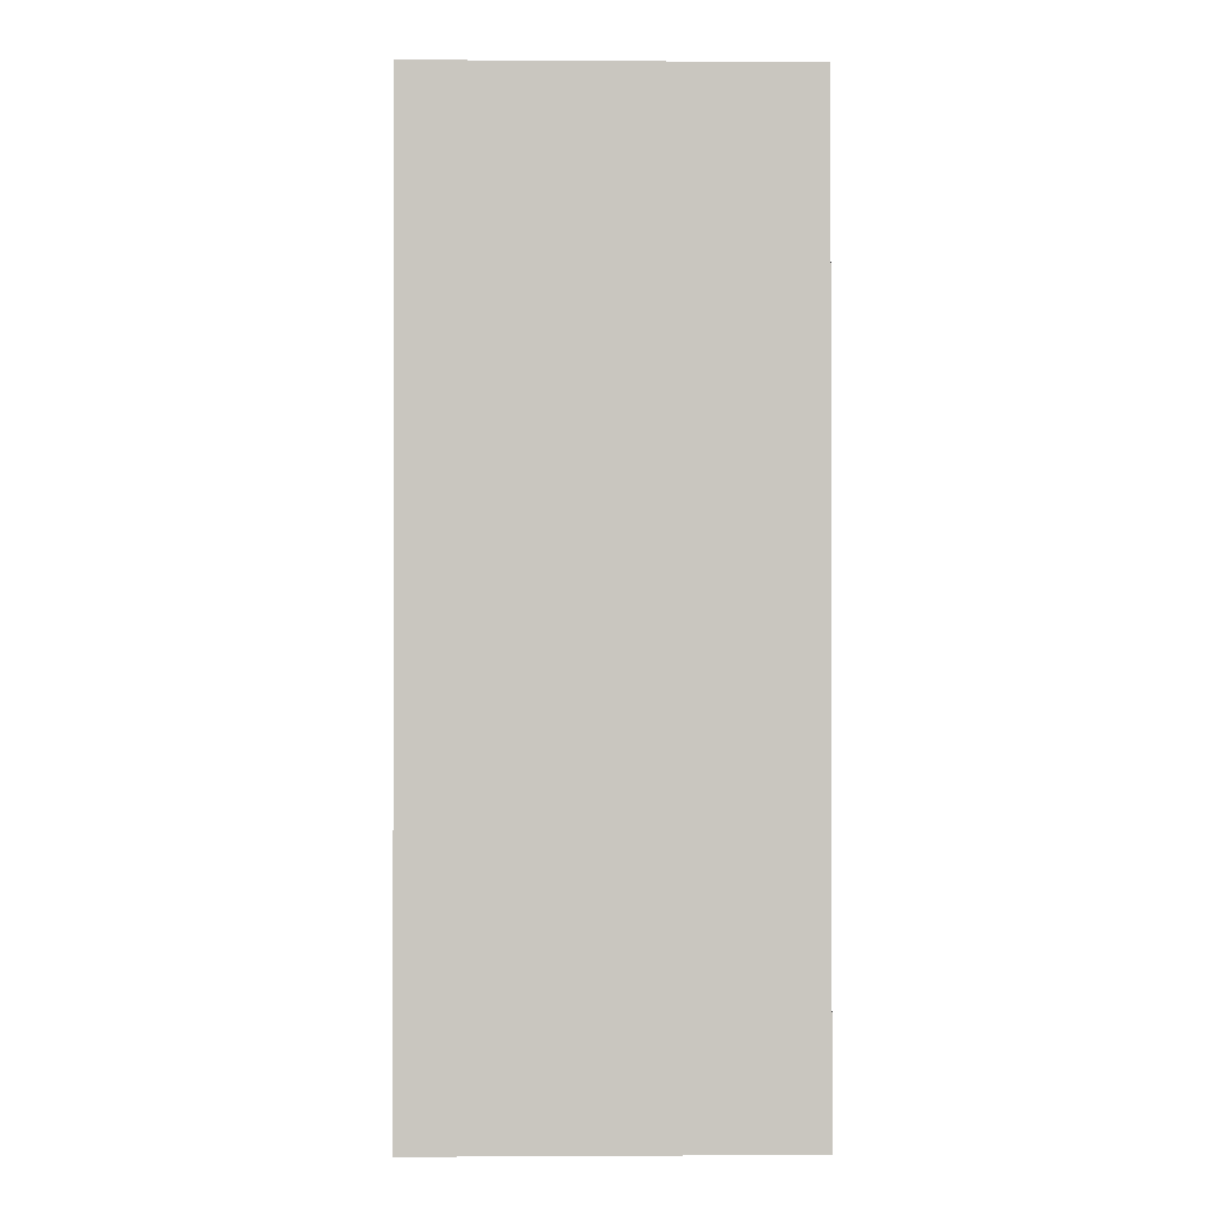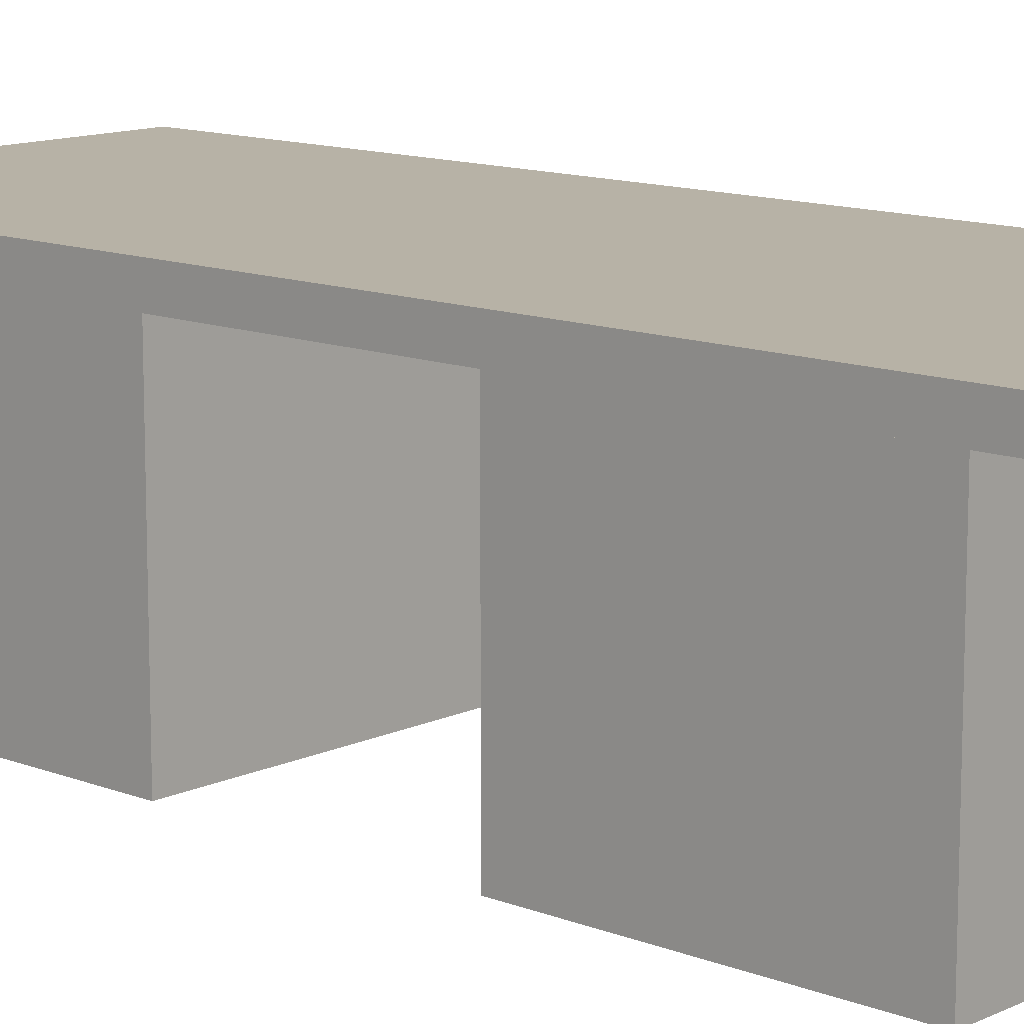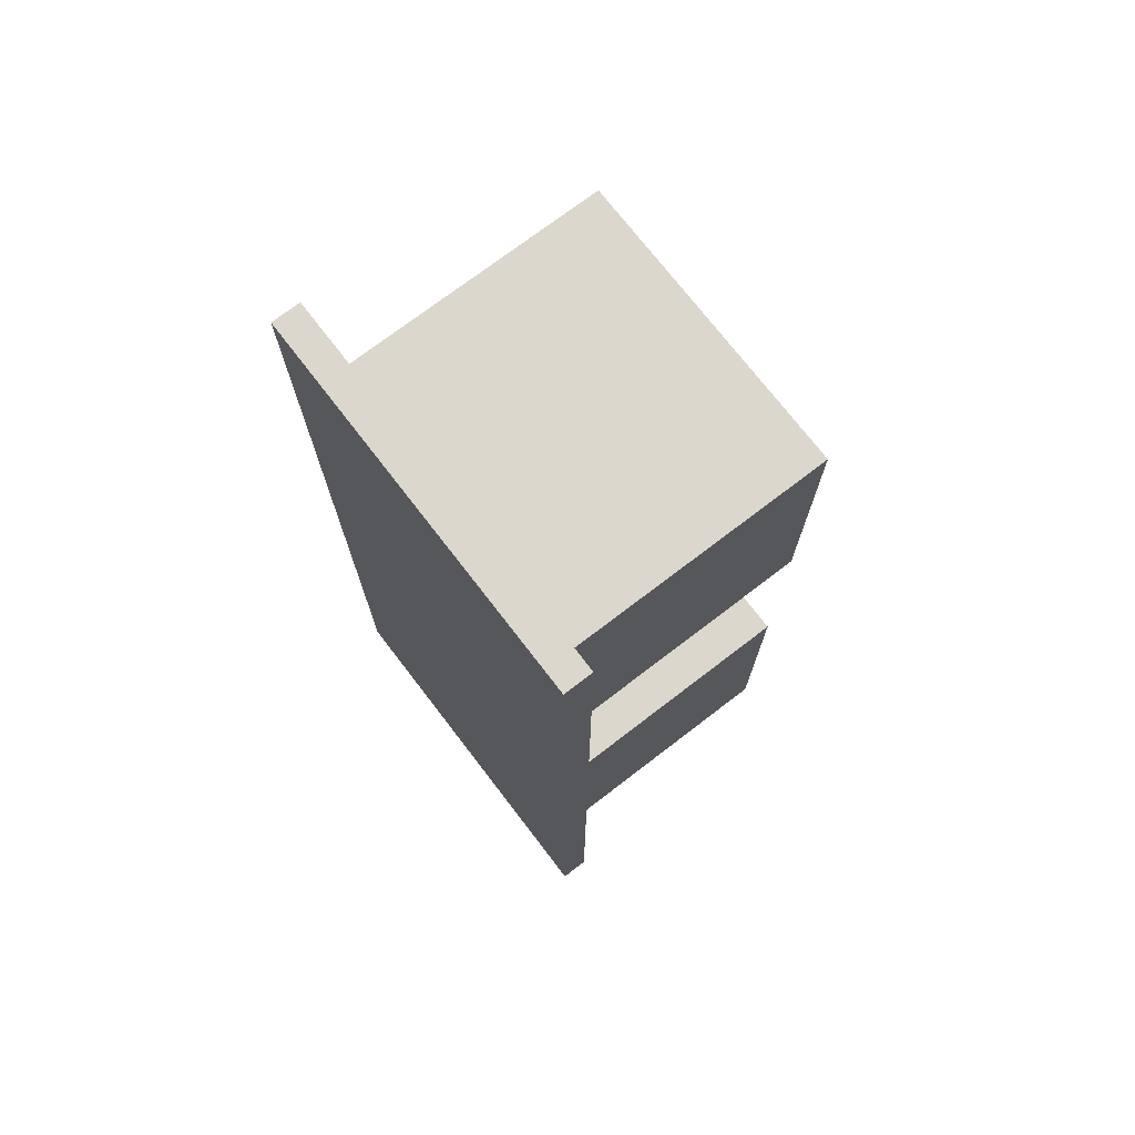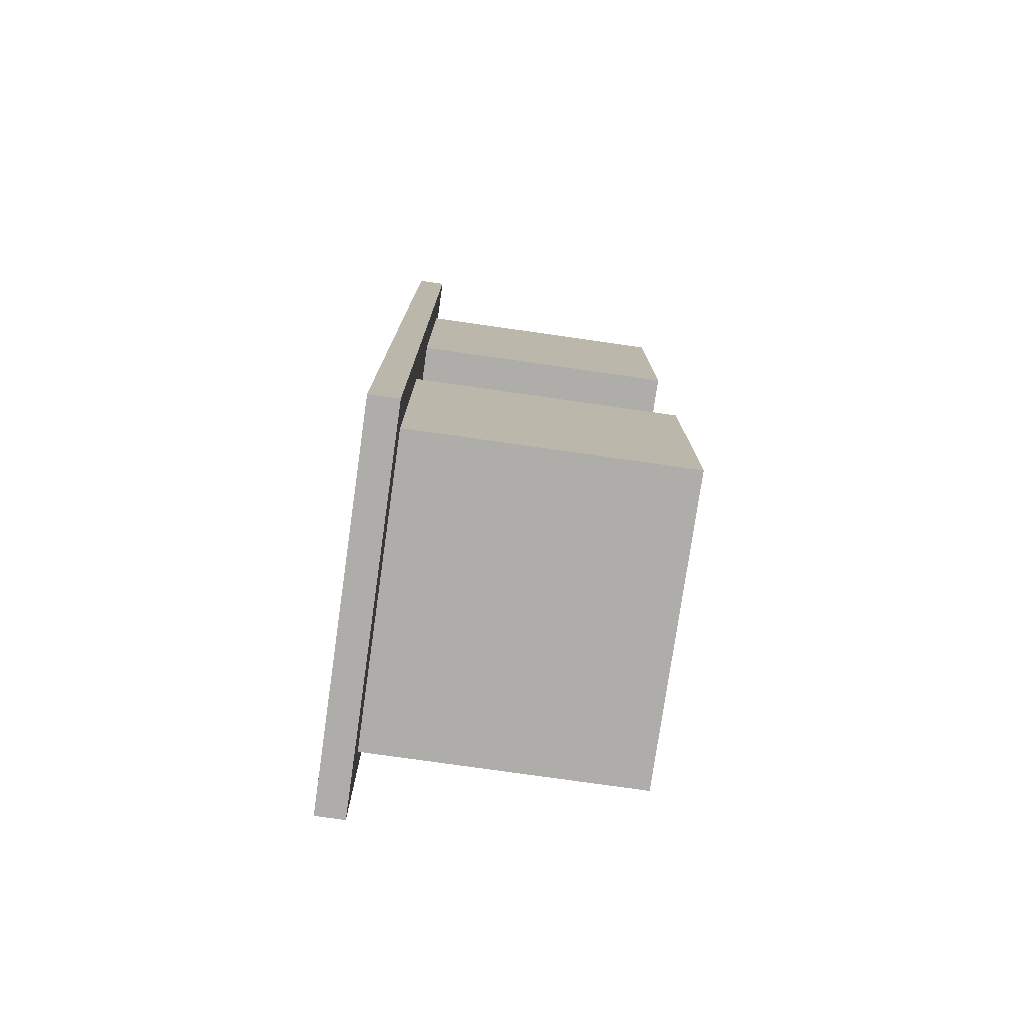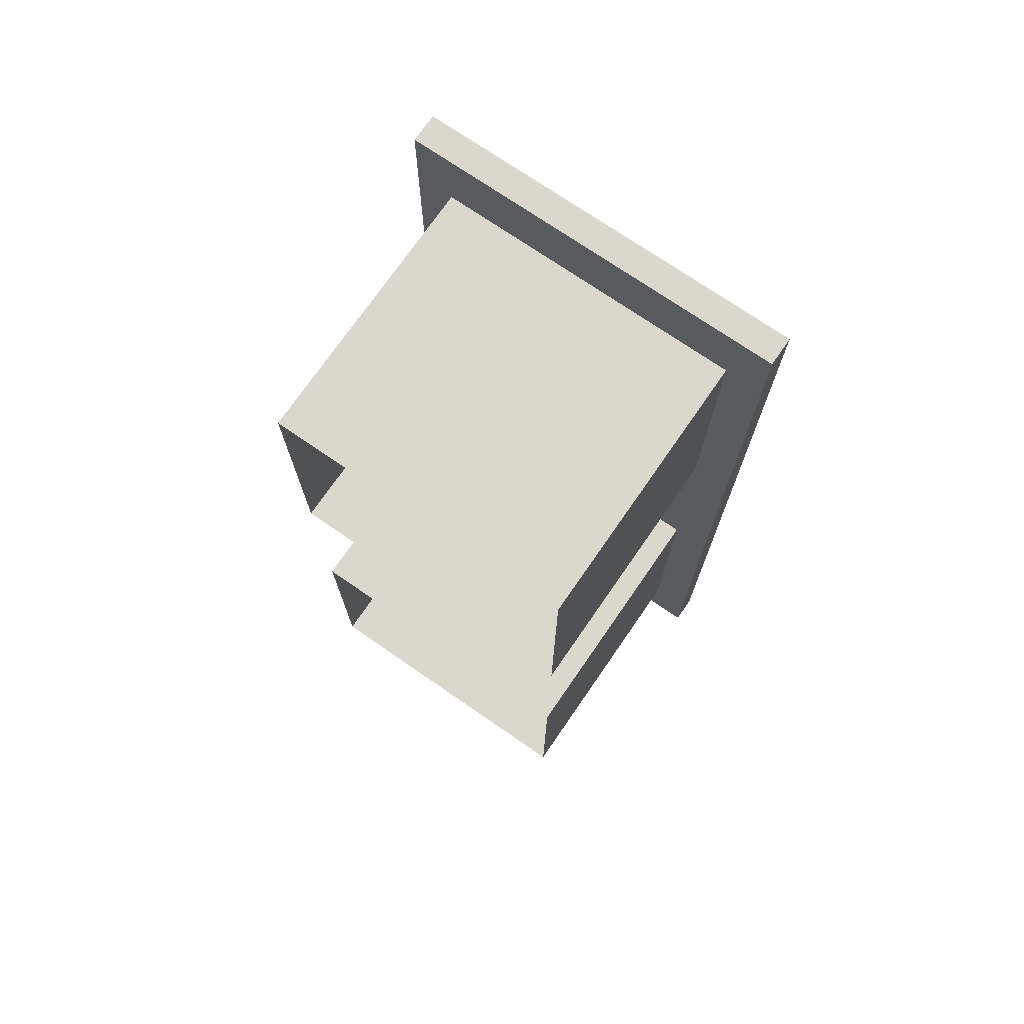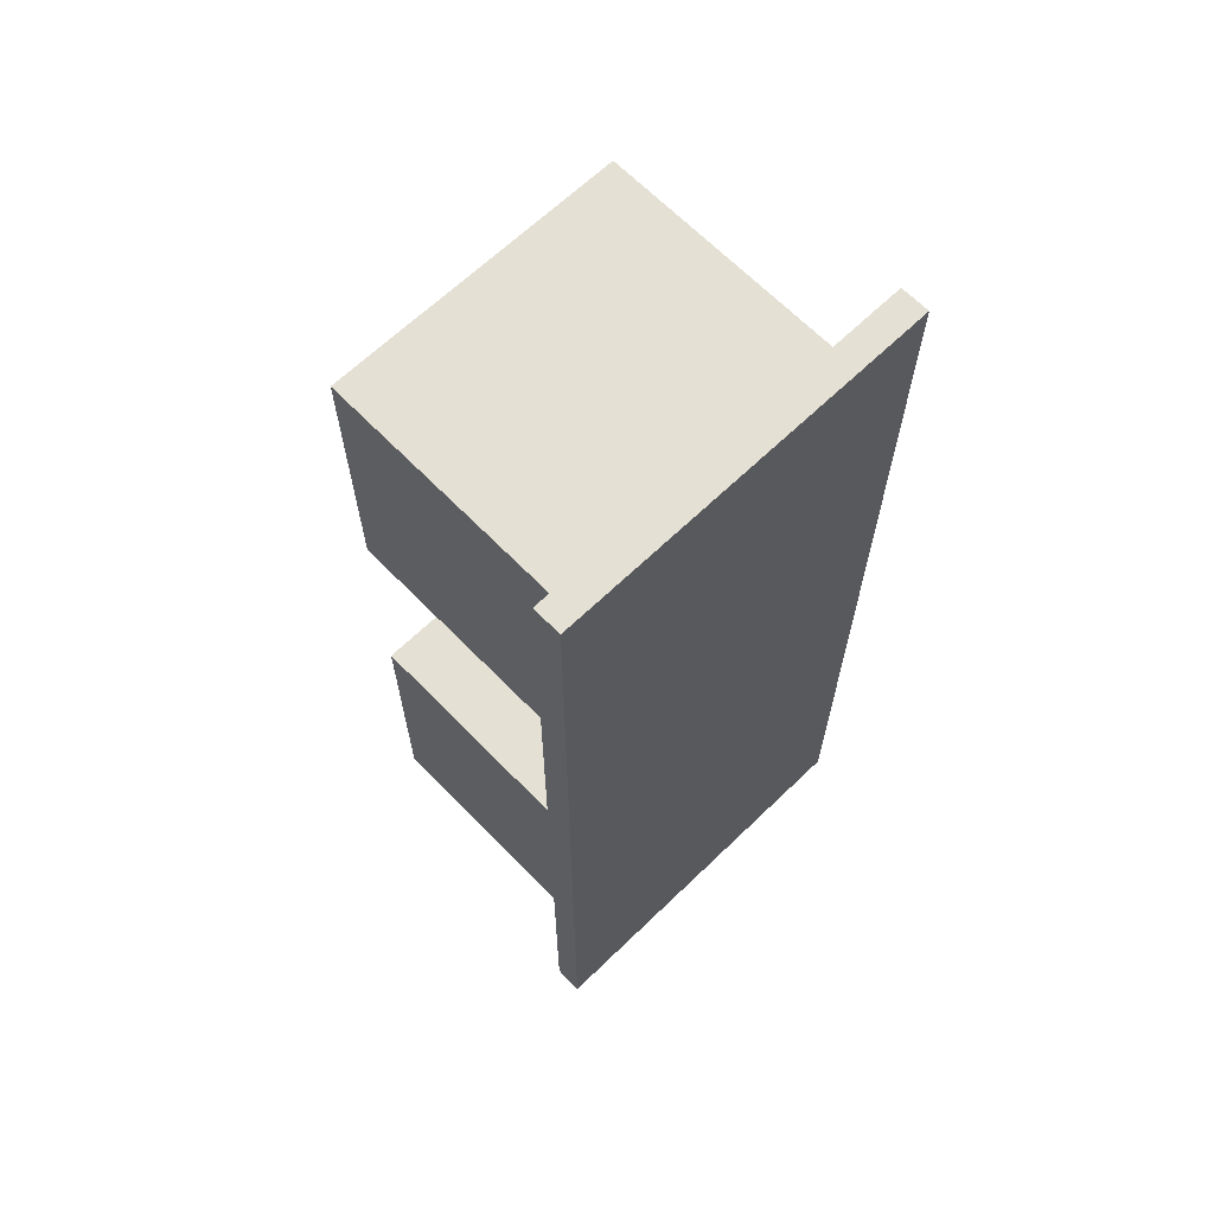
<metadata>
{"format":"obj","ext":"obj","renderer":"f3d","projection":"perspective","resolution":1024,"background":"white","views":[{"elev":-0.9,"azim":178.7,"up":"+Z"},{"elev":12.4,"azim":132.5,"up":"+Y"},{"elev":73.3,"azim":-127.5,"up":"+Z"},{"elev":-77.2,"azim":-98.1,"up":"+Z"},{"elev":73.4,"azim":34.6,"up":"+Z"},{"elev":65.3,"azim":135.9,"up":"+Z"}]}
</metadata>
<code>
o Desk
g Desk
v -0.4 0.27 1
v -0.4 0.27 -1
v -0.4 0.33 -1
v -0.4 0.33 1
v 0.4 0.33 -1
v 0.4 0.33 1
v 0.4 0.27 -1
v 0.4 0.27 1
v -0.32 -0.3 0.85
v -0.32 -0.3 0.25
v -0.32 0.3 0.25
v -0.32 0.3 0.85
v 0.32 0.3 0.25
v 0.32 0.3 0.85
v 0.32 -0.3 0.25
v 0.32 -0.3 0.85
v -0.32 -0.3 -0.25
v -0.32 -0.3 -0.85
v -0.32 0.3 -0.85
v -0.32 0.3 -0.25
v 0.32 0.3 -0.85
v 0.32 0.3 -0.25
v 0.32 -0.3 -0.85
v 0.32 -0.3 -0.25
f 4 3 2 1
f 6 5 3 4
f 8 7 5 6
f 1 2 7 8
f 6 4 1 8
f 3 5 7 2
f 12 11 10 9
f 14 13 11 12
f 16 15 13 14
f 14 12 9 16
f 11 13 15 10
f 20 19 18 17
f 22 21 19 20
f 24 23 21 22
f 22 20 17 24
f 19 21 23 18

</code>
